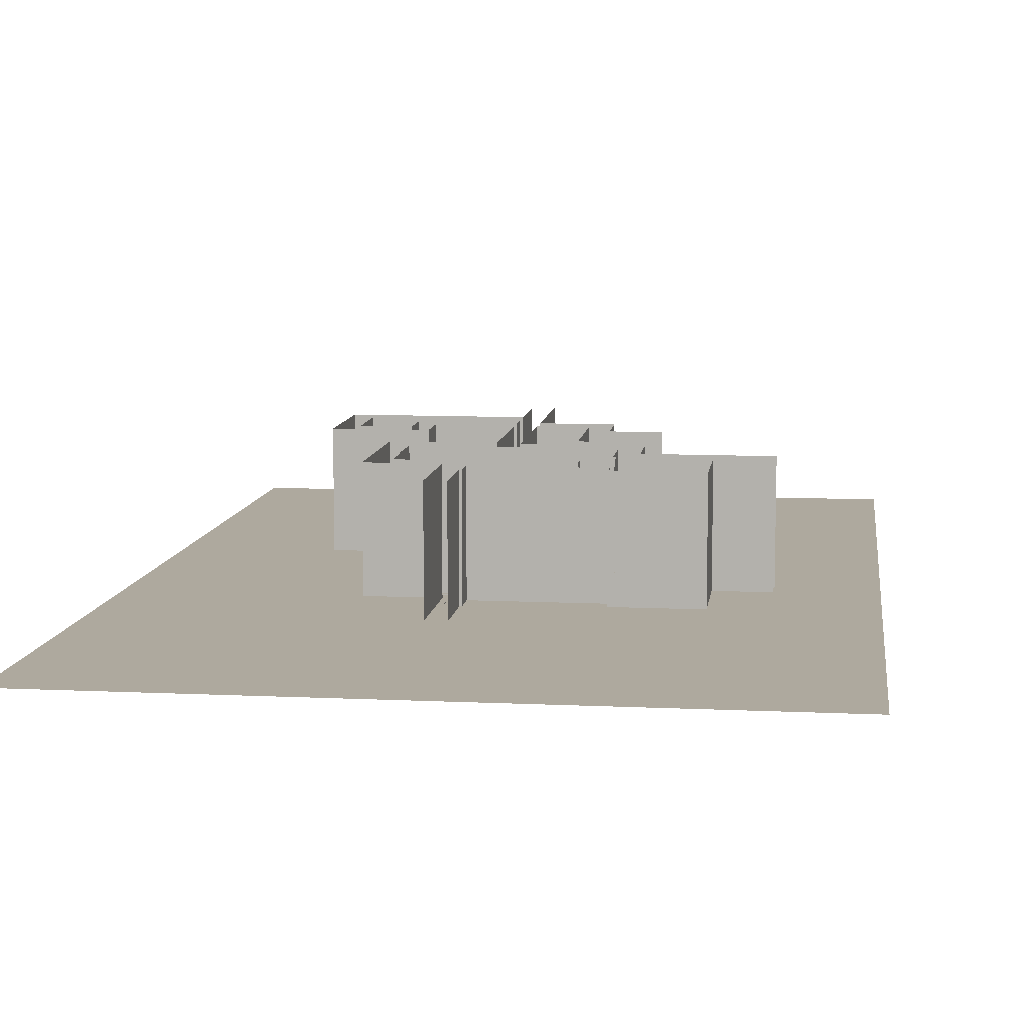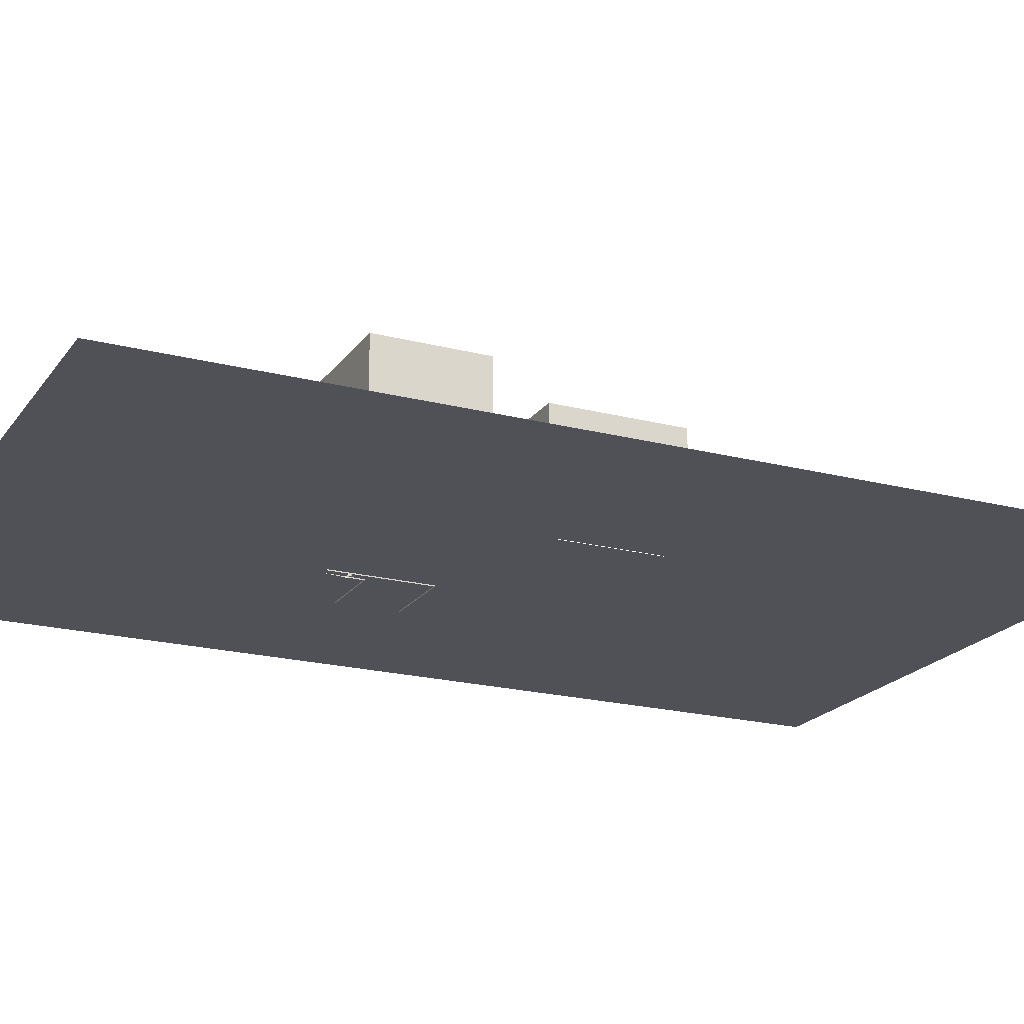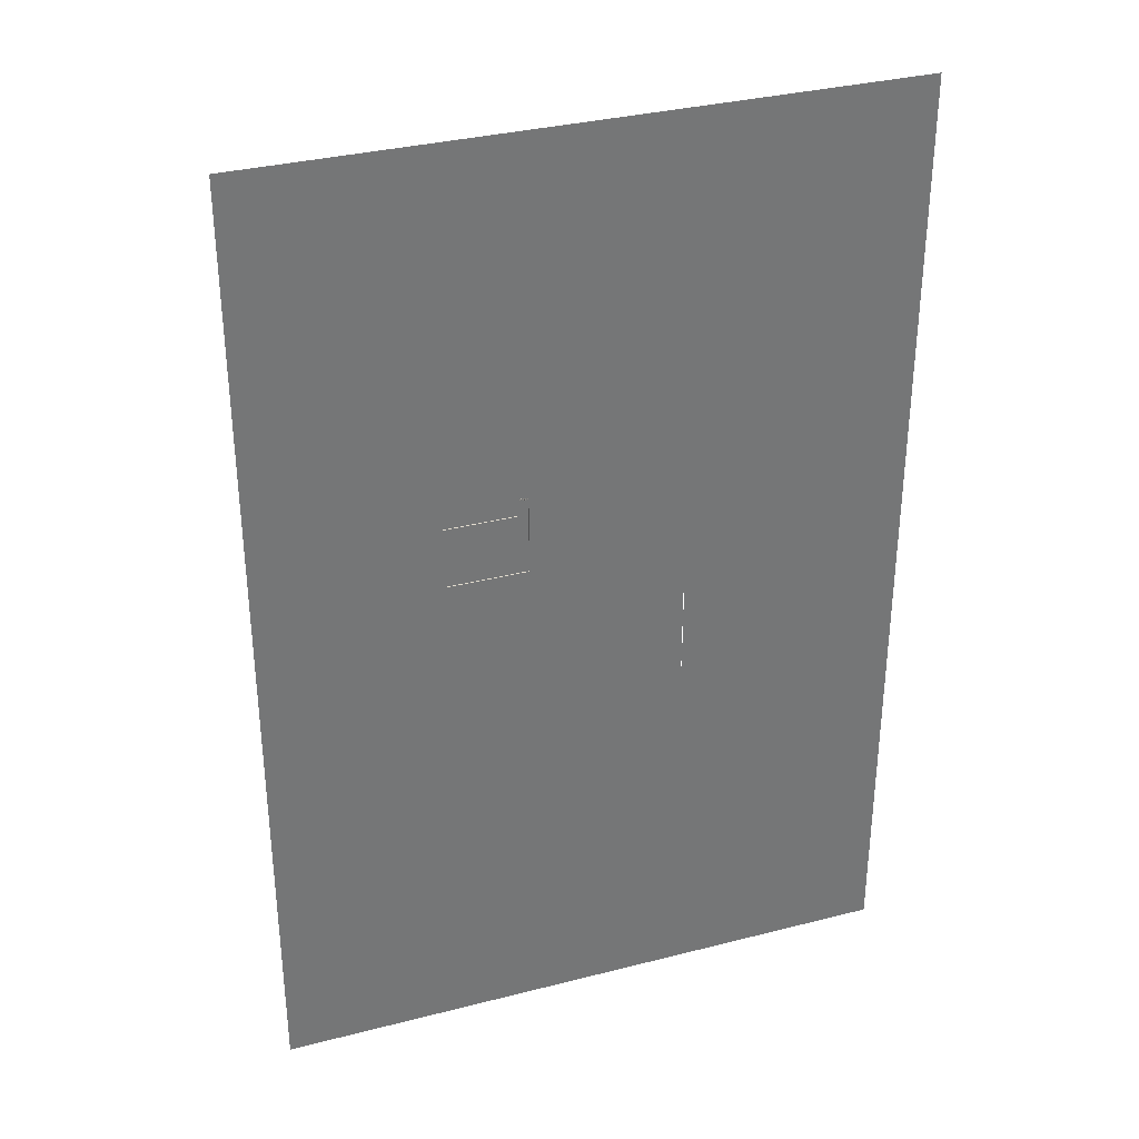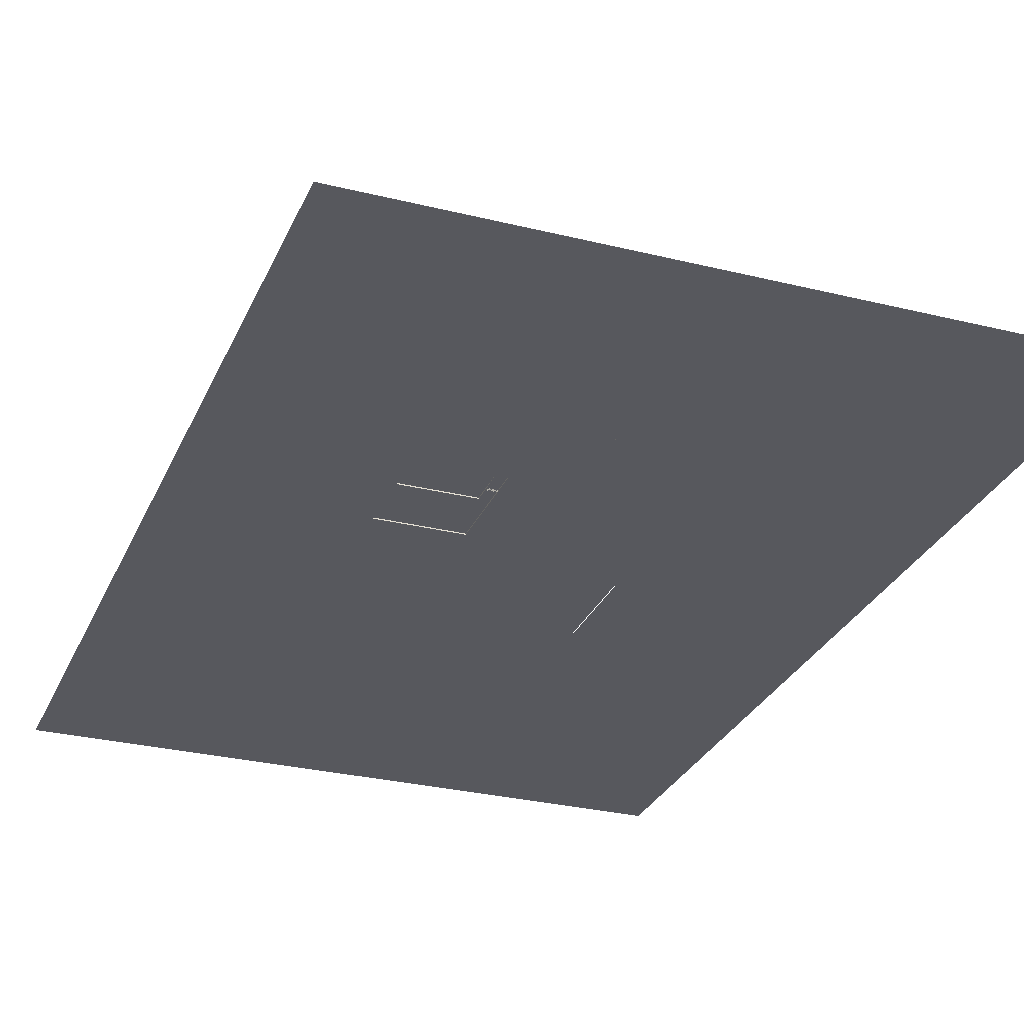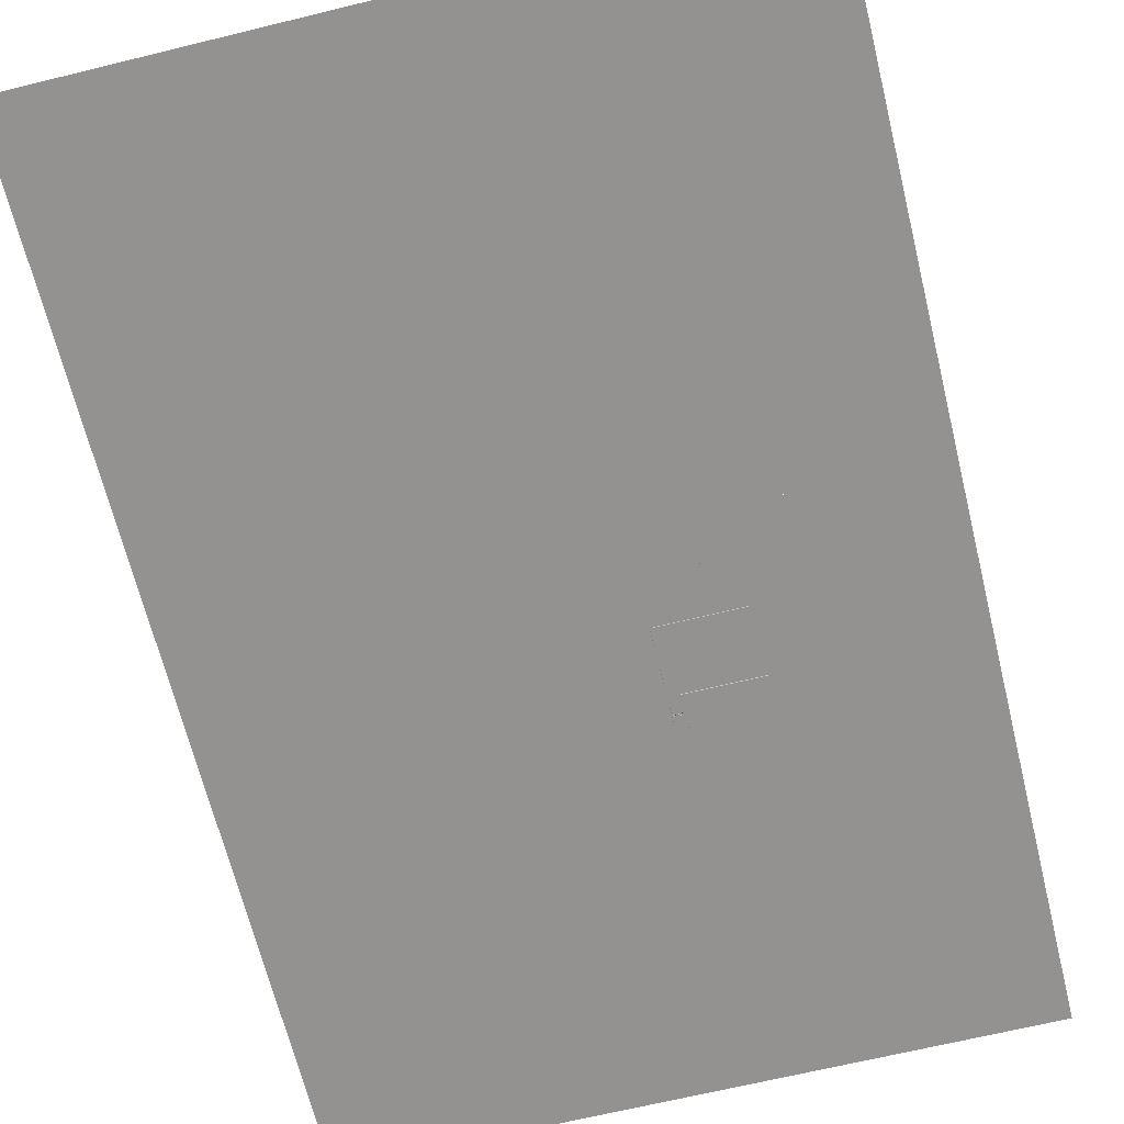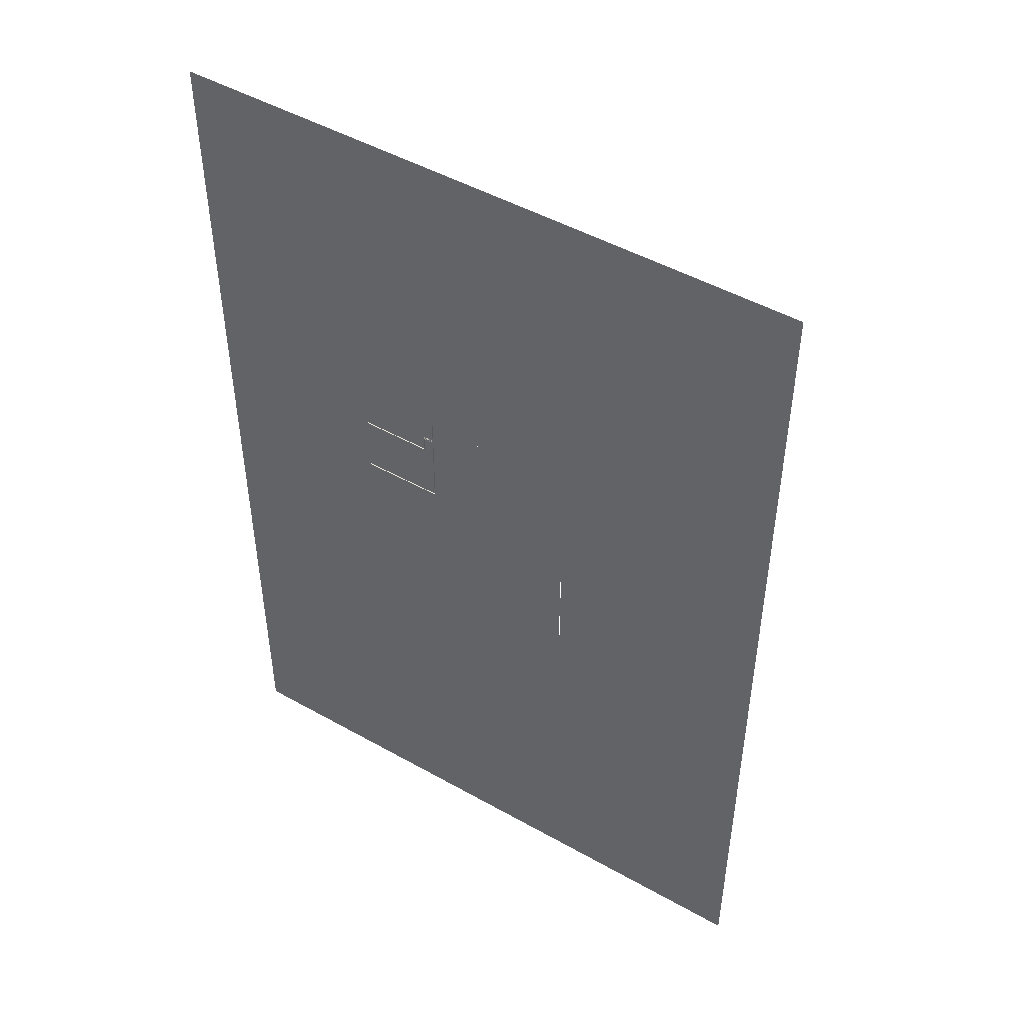
<metadata>
{"format":"obj","ext":"obj","renderer":"f3d","projection":"perspective","resolution":1024,"background":"white","views":[{"elev":9.1,"azim":-172.7,"up":"+Y"},{"elev":-20.4,"azim":64.7,"up":"+Y"},{"elev":33.8,"azim":-19.2,"up":"+Z"},{"elev":-28.9,"azim":-20.3,"up":"+Y"},{"elev":-66.4,"azim":-166.2,"up":"+Y"},{"elev":48.3,"azim":32.2,"up":"+Z"}]}
</metadata>
<code>
o roadmap
v 0 0 -40
v 10 0 -40
v 0 0 -71
v 10 0 -71
v 0 0 -81
v 10 0 -81
v -55 0 -71
v -55 0 -81
v -65 0 -71
v -65 0 -81
v -55 0 -101
v -65 0 -101
v 87 0 -71
v 87 0 -81
v 97 0 -71
v 97 0 -81
v 0 0 -30
v 10 0 -30
v 0 0 0
v 10 0 0
v 87 0 -110
v 97 0 -110
v 87 0 -120
v 97 0 -120
v 152 0 -110
v 152 0 -120
v 162 0 -110
v 162 0 -120
v 152 0 -40
v 162 0 -40
v 152 0 -30
v 162 0 -30
v 0 0 -208
v 10 0 -208
v 0 0 -218
v 10 0 -218
v -92 0 -208
v -92 0 -218
v -102 0 -208
v -102 0 -218
v -92 0 -256
v -102 0 -256
v -92 0 -266
v -102 0 -266
v -172 0 -256
v -172 0 -266
v 89 0 -208
v 89 0 -218
v 99 0 -208
v 99 0 -218
v 89 0 -312
v 99 0 -312
v 89 0 -322
v 99 0 -322
v 36 0 -312
v 36 0 -322
v 26 0 -312
v 26 0 -322
v 36 0 -362
v 26 0 -362
v -57 0 -101
v -55 0 -101
v -56 0 -103
v 1 0 2
v 0 0 0
v 2 0 0
v -65 0 -101
v -62 0 -101
v -57 0 -101
v -59 0 -101
v -63.5 0 -104
v -60 0 -103
v -58.5 0 -104
v -172 0 -256
v -172 0 -259
v -172 0 -264
v -172 0 -262
v -172 0 -266
v -175 0 -257.5
v -174 0 -261
v -175 0 -262.5
v -174 0 -265
v 26 0 -362
v 29 0 -362
v 34 0 -362
v 32 0 -362
v 36 0 -362
v 27.5 0 -365
v 31 0 -364
v 32.5 0 -365
v 35 0 -364
v 3.5 0 3
v 5 0 2
v 8.5 0 3
v 4 0 0
v 2 0 0
v 7 0 0
v 10 0 0
v -57 -2 -101
v -55 -2 -101
v -56 -2 -103
v -65 -2 -101
v -62 -2 -101
v -57 -2 -101
v -59 -2 -101
v -63.5 -2 -104
v -60 -2 -103
v -58.5 -2 -104
f 1 2 4 3
f 3 4 6 5
f 3 5 8 7
f 7 8 10 9
f 10 8 11 12
f 6 4 13 14
f 14 13 15 16
f 2 1 17 18
f 18 17 19 20
f 14 16 22 21
f 21 22 24 23
f 24 22 25 26
f 26 25 27 28
f 27 25 29 30
f 30 29 31 32
f 18 31 29 2
f 5 6 34 33
f 33 34 36 35
f 33 35 38 37
f 37 38 40 39
f 40 38 41 42
f 42 41 43 44
f 42 44 46 45
f 36 34 47 48
f 48 47 49 50
f 48 50 52 51
f 51 52 54 53
f 51 53 56 55
f 55 56 58 57
f 58 56 59 60
f 61 62 63
f 66 65 64
f 67 68 71
f 68 70 72
f 70 69 73
f 74 75 79
f 75 77 80
f 77 76 81
f 76 78 82
f 83 84 88
f 84 86 89
f 86 85 90
f 85 87 91
f 95 96 92
f 98 97 94
f 97 95 93
f 71 68 103 106
f 68 72 107 103
f 63 62 100 101
f 67 71 106 102
f 73 69 104 108
f 61 63 101 99
f 70 73 108 105
f 72 70 105 107
o sidewalk
v 0 0.25 -40
v 10 0.25 -40
v 0 0.25 -71
v 10 0.25 -71
v 0 0.25 -81
v 10 0.25 -81
v -55 0.25 -71
v -55 0.25 -81
v -65 0.25 -71
v -65 0.25 -81
v -65 0.25 -101
v 87 0.25 -71
v 87 0.25 -81
v 97 0.25 -71
v 97 0.25 -81
v 0 0.25 -30
v 10 0.25 -30
v 0 0.25 0
v 10 0.25 0
v 87 0.25 -110
v 97 0.25 -110
v 87 0.25 -120
v 97 0.25 -120
v 152 0.25 -110
v 152 0.25 -120
v 162 0.25 -110
v 162 0.25 -120
v 152 0.25 -40
v 162 0.25 -40
v 152 0.25 -30
v 162 0.25 -30
v 0 0.25 -208
v 10 0.25 -208
v 0 0.25 -218
v 10 0.25 -218
v -92 0.25 -208
v -92 0.25 -218
v -102 0.25 -208
v -102 0.25 -218
v -92 0.25 -256
v -102 0.25 -256
v -92 0.25 -266
v -102 0.25 -266
v -172 0.25 -256
v -172 0.25 -266
v 89 0.25 -208
v 89 0.25 -218
v 99 0.25 -208
v 99 0.25 -218
v 89 0.25 -312
v 99 0.25 -312
v 89 0.25 -322
v 99 0.25 -322
v 36 0.25 -312
v 36 0.25 -322
v 26 0.25 -312
v 26 0.25 -322
v 36 0.25 -362
v 26 0.25 -362
v 0 -0.75 -40
v 10 -0.75 -40
v 0 -0.75 -71
v 10 -0.75 -71
v 0 -0.75 -81
v 10 -0.75 -81
v -55 -0.75 -71
v -55 -0.75 -81
v -65 -0.75 -71
v -65 -0.75 -81
v -65 -1.75 -101
v 87 -0.75 -71
v 87 -0.75 -81
v 97 -0.75 -71
v 97 -0.75 -81
v 0 -0.75 -30
v 10 -0.75 -30
v 0 -0.75 0
v 10 -0.75 0
v 87 -0.75 -110
v 97 -0.75 -110
v 87 -0.75 -120
v 97 -0.75 -120
v 152 -0.75 -110
v 152 -0.75 -120
v 162 -0.75 -110
v 162 -0.75 -120
v 152 -0.75 -40
v 162 -0.75 -40
v 152 -0.75 -30
v 162 -0.75 -30
v 0 -0.75 -208
v 10 -0.75 -208
v 0 -0.75 -218
v 10 -0.75 -218
v -92 -0.75 -208
v -92 -0.75 -218
v -102 -0.75 -208
v -102 -0.75 -218
v -92 -0.75 -256
v -102 -0.75 -256
v -92 -0.75 -266
v -102 -0.75 -266
v -172 -0.75 -256
v -172 -0.75 -266
v 89 -0.75 -208
v 89 -0.75 -218
v 99 -0.75 -208
v 99 -0.75 -218
v 89 -0.75 -312
v 99 -0.75 -312
v 89 -0.75 -322
v 99 -0.75 -322
v 36 -0.75 -312
v 36 -0.75 -322
v 26 -0.75 -312
v 26 -0.75 -322
v 36 -0.75 -362
v 26 -0.75 -362
v -25 0.25 -429
v 26 0.25 -429
v -25 0.25 -366
v -221 0.25 -366
v -221 0.25 -226
v -131 0.25 -226
v -131 0.25 -176
v -55 0.25 -176
v -131 0.25 -118
v -131 0.25 -12
v -31 0.25 -12
v -31 0.25 58
v 0 0.25 58
v -65 0.25 -118
v -221 0.25 -256
v -221 0.25 -266
v 10 0.25 58
v 39 0.25 58
v 39 0.25 26
v 219 0.25 26
v 219 0.25 -174
v 159 0.25 -174
v 159 0.25 -344
v 109 0.25 -344
v 109 0.25 -429
v 36 0.25 -429
v -55 -1.75 -81
v -131 -1.75 -176
v -55 -1.75 -176
v -131 -1.75 -118
v -65 -1.75 -118
f 141 154 213 200
f 128 121 180 187
f 155 143 202 214
f 131 130 189 190
f 156 157 216 215
f 130 128 187 189
f 154 156 215 213
f 129 132 191 188
f 157 159 218 216
f 133 131 190 192
f 134 135 194 193
f 161 160 219 220
f 135 133 192 194
f 159 161 220 218
f 132 136 195 191
f 160 163 222 219
f 137 134 193 196
f 162 158 217 221
f 138 139 198 197
f 165 164 223 224
f 139 137 196 198
f 111 109 168 170
f 164 162 221 223
f 125 138 197 184
f 110 112 171 169
f 163 166 225 222
f 136 110 169 195
f 113 116 175 172
f 167 165 224 226
f 114 141 200 173
f 115 111 170 174
f 140 113 172 199
f 118 117 176 177
f 143 142 201 202
f 117 115 174 176
f 142 145 204 201
f 144 140 199 203
f 119 118 177 178
f 147 146 205 206
f 112 120 179 171
f 146 144 203 205
f 121 114 173 180
f 145 148 207 204
f 122 123 182 181
f 149 147 206 208
f 120 122 181 179
f 150 151 210 209
f 109 124 183 168
f 148 150 209 207
f 124 126 185 183
f 151 153 212 210
f 127 125 184 186
f 149 241 231 232
f 123 129 188 182
f 110 136 122 112
f 132 129 122 136
f 237 238 239 111
f 237 111 117 236
f 235 236 117 240
f 116 113 140 234
f 234 140 146 233
f 233 146 149 232
f 251 252 163 161 250
f 249 250 161 156 248
f 114 121 130 141
f 156 141 130 248
f 248 130 135 247
f 247 135 139 246
f 125 127 245 246 139
f 243 244 245 127
f 235 240 257 256
f 119 178 257 240
f 116 234 255 253
f 234 233 254 255
f 230 242 150 229
f 155 158 164 150 145
f 150 164 167 229
f 228 227 229 167
f 208 211 241 149
l 214 217
l 211 152
l 126 239
o nature
v 298.7 -0.75 -668.7
v -298.7 -0.75 -668.7
v 298.7 -0.75 228.7
v -298.7 -0.75 228.7
f 258 259 261 260
o building_collisions
v 167 0 -125
v 167 0 -25
v 15 0 -25
v 15 0 44
v 84 0 -125
v 84 0 -86
v 15 0 -86
v 15 0 -203
v 104 0 -203
v 104 0 -327
v 41 0 -327
v 41 0 -417
v 23 0 -417
v 23 0 -358
v 21 0 -358
v 21 0 -334
v -90 0 -334
v 83 0 -307
v 83 0 -268
v 84 0 -268
v 84 0 -223
v -87 0 -223
v -90 0 -292
v -63 0 -292
v -63 0 -307
v -214 0 -271
v -166 0 -271
v -215 0 -251
v -107 0 -251
v -107 0 -203
v -5 0 -203
v -5 0 -86
v -50 0 -86
v -50 0 -182
v -113 0 -182
v -115 0 -114
v -70 0 -114
v -70 0 -66
v -5 0 -66
v -5 0 51
v 15 0 -66
v 15 0 -45
v 147 0 -45
v 147 0 -105
v 102 0 -105
v 102 0 -66
v 167 106 -125
v 167 106 -25
v 15 106 -25
v 15 106 44
v 84 106 -125
v 84 106 -86
v 15 106 -86
v 15 106 -203
v 104 106 -203
v 104 106 -327
v 41 106 -327
v 41 106 -417
v 23 106 -417
v 23 106 -358
v 21 106 -358
v 21 106 -334
v -90 106 -334
v 83 106 -307
v 83 106 -268
v 84 106 -268
v 84 106 -223
v -87 106 -223
v -90 106 -292
v -63 106 -292
v -63 106 -307
v -214 106 -271
v -166 106 -271
v -215 106 -251
v -107 106 -251
v -107 106 -203
v -5 106 -203
v -5 106 -86
v -50 106 -86
v -50 106 -182
v -113 106 -182
v -115 106 -114
v -70 106 -114
v -70 106 -66
v -5 106 -66
v -5 106 51
v 15 106 -66
v 15 106 -45
v 147 106 -45
v 147 106 -105
v 102 106 -105
v 102 106 -66
v -90 0 -347
v -90 106 -347
v -166 0 -347
v -166 106 -347
v -90 0 -271
v -90 106 -271
v -87 0 -271
v -87 106 -271
f 294 340 341 295
f 280 326 327 281
f 265 311 310 264
f 295 341 342 296
f 281 327 328 282
f 266 312 313 267
f 297 343 344 298
f 282 328 329 283
f 267 313 314 268
f 298 344 345 299
f 330 284 358 359
f 268 314 315 269
f 299 345 346 300
f 284 330 331 285
f 269 315 316 270
f 300 346 347 301
f 285 331 332 286
f 270 316 317 271
f 302 303 349 348
f 287 288 334 333
f 271 317 318 272
f 303 304 350 349
f 286 332 325 279
f 272 318 319 273
f 304 305 351 350
f 289 335 336 290
f 274 320 321 275
f 305 306 352 351
f 290 336 337 291
f 275 321 322 276
f 306 307 353 352
f 291 337 338 292
f 276 322 323 277
f 262 308 312 266
f 292 338 339 293
f 277 323 324 278
f 307 302 348 353
f 263 309 308 262
f 293 339 340 294
f 279 325 326 280
f 264 310 309 263
f 278 324 355 354
f 354 355 357 356
f 334 288 356 357
f 359 358 360 361
f 329 361 360 283
o market_collision
v -125 0.25 -271
v -125 27.25 -271
v -125 0.25 -272
v -125 27.25 -272
v -90 0.25 -271
v -90 27.25 -271
v -90 0.25 -272
v -90 27.25 -272
v -166 0.25 -271
v -166 27.25 -271
v -166 0.25 -272
v -166 27.25 -272
v -131 0.25 -271
v -131 27.25 -271
v -131 0.25 -272
v -131 27.25 -272
v -126 0.25 -271
v -126 6.25 -271
v -126 0.25 -272
v -126 6.25 -272
v -125 0.25 -271
v -125 6.25 -271
v -125 0.25 -272
v -125 6.25 -272
v -131 0.25 -271
v -131 6.25 -271
v -131 0.25 -272
v -131 6.25 -272
v -130 0.25 -271
v -130 6.25 -271
v -130 0.25 -272
v -130 6.25 -272
v -130 4.25 -271
v -126 4.25 -271
v -130 6.25 -271
v -126 6.25 -271
v -130 4.25 -272
v -126 4.25 -272
v -130 6.25 -272
v -126 6.25 -272
v -165 0.25 -272
v -165 27.25 -272
v -166 0.25 -272
v -166 27.25 -272
v -165 0.25 -346
v -165 27.25 -346
v -166 0.25 -346
v -166 27.25 -346
v -166 0.25 -346
v -166 27.25 -346
v -166 0.25 -347
v -166 27.25 -347
v -90 0.25 -346
v -90 27.25 -346
v -90 0.25 -347
v -90 27.25 -347
v -90 0.25 -272
v -90 27.25 -272
v -91 0.25 -272
v -91 27.25 -272
v -90 0.25 -346
v -90 27.25 -346
v -91 0.25 -346
v -91 27.25 -346
v -166 27.25 -271
v -166 28.25 -271
v -166 27.25 -347
v -166 28.25 -347
v -90 27.25 -271
v -90 28.25 -271
v -90 27.25 -347
v -90 28.25 -347
v -125 6.25 -272
v -125 6.25 -271
v -131 6.25 -272
v -131 6.25 -271
v -125 27.25 -272
v -125 27.25 -271
v -131 27.25 -272
v -131 27.25 -271
f 362 363 365 364
f 364 365 369 368
f 368 369 367 366
f 366 367 363 362
f 370 371 373 372
f 372 373 377 376
f 376 377 375 374
f 374 375 371 370
f 378 379 381 380
f 380 381 385 384
f 384 385 383 382
f 382 383 379 378
f 386 387 389 388
f 388 389 393 392
f 392 393 391 390
f 390 391 387 386
f 394 395 397 396
f 400 401 399 398
f 398 399 395 394
f 404 405 409 408
f 406 407 403 402
f 410 411 413 412
f 412 413 417 416
f 416 417 415 414
f 414 415 411 410
f 420 421 425 424
f 422 423 419 418
f 426 427 429 428
f 428 429 433 432
f 432 433 431 430
f 430 431 427 426
f 428 432 430 426
f 433 429 427 431
f 436 437 441 440
f 438 439 435 434
f 436 440 438 434
f 441 437 435 439

</code>
